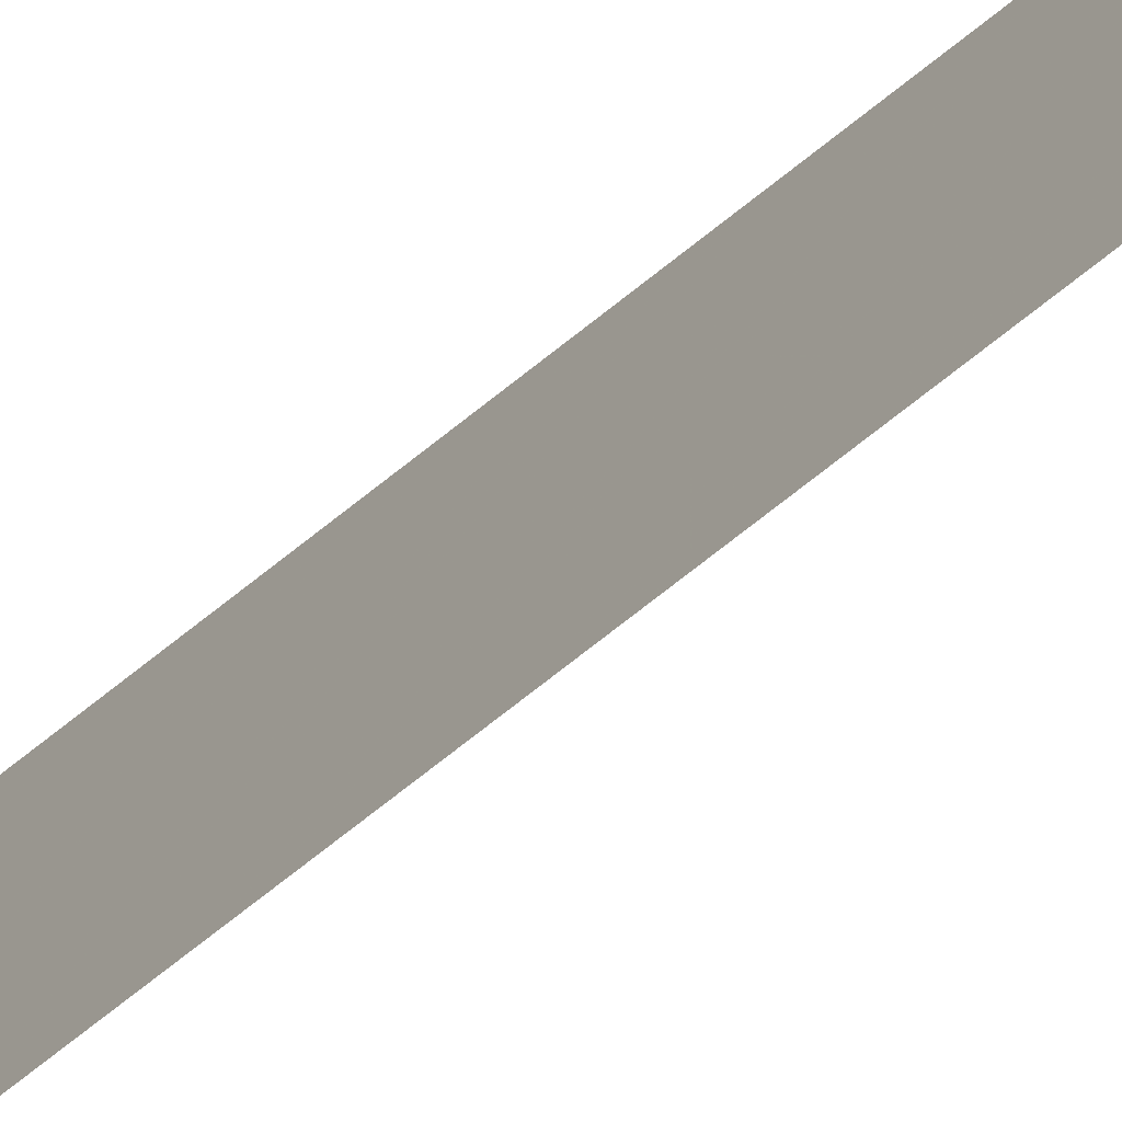
<metadata>
{"format":"obj","ext":"obj","renderer":"f3d","projection":"perspective","resolution":1024,"background":"white","views":[{"elev":-34.4,"azim":-36.6,"up":"+Y"}]}
</metadata>
<code>
o 4612
v 2163 1896 7
v 2163 1896 7
v 2163 1895 7
v 2163 1895 10.08
v 2163 1896 7
v 2163 1896 10.08
v 2163 1896 7
v 2163 1895 10.08
v 2163 1895 7
v 2163 1896 10.08
v 2163 1895 10.08
v 2163 1896 10.08
v 2163 1896 7
v 2163 1896 10.08
v 2163 1896 10.08
v 2163 1896 7
v 2163 1895 10.08
v 2163 1896 7
v 2163 1896 10.08
f 1 2 3
f 4 5 3
f 6 7 5
f 8 9 7
f 10 11 12
f 13 14 15
f 16 15 17
f 18 17 19

</code>
